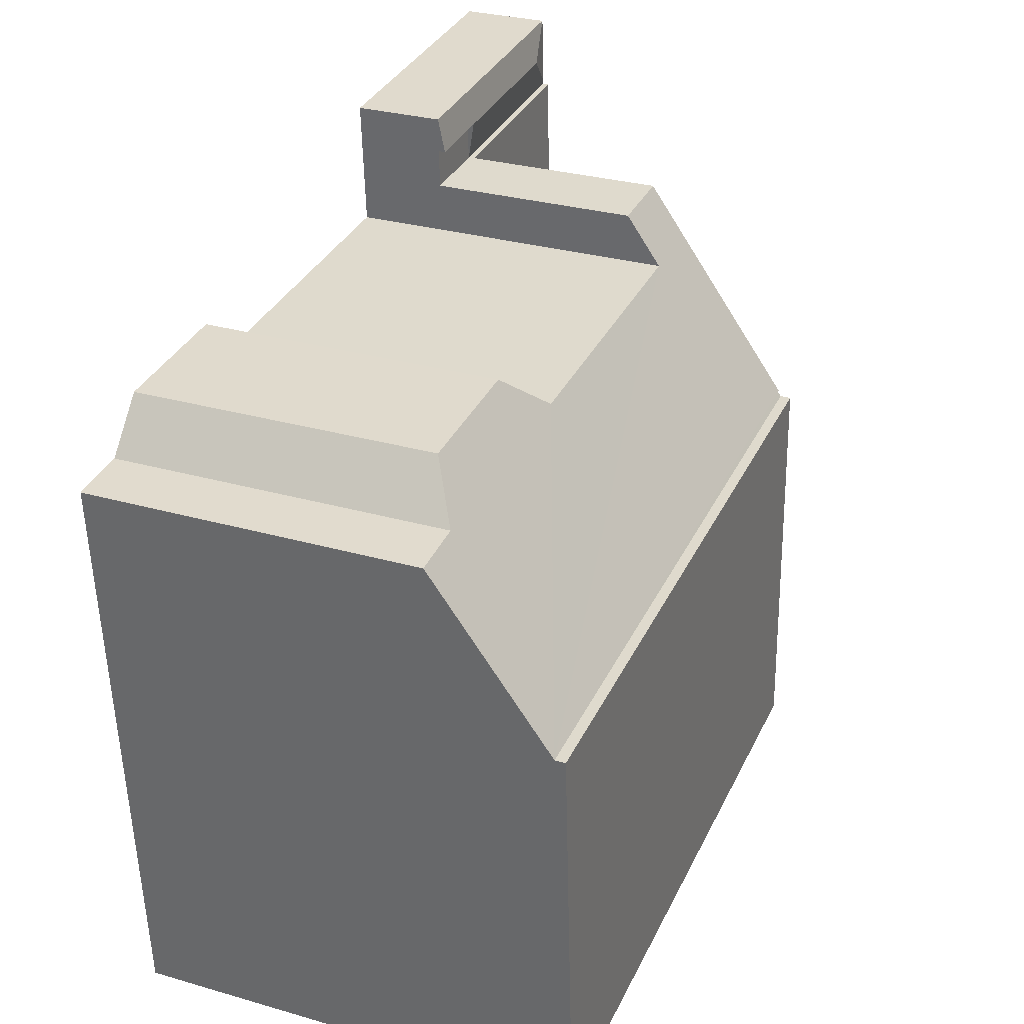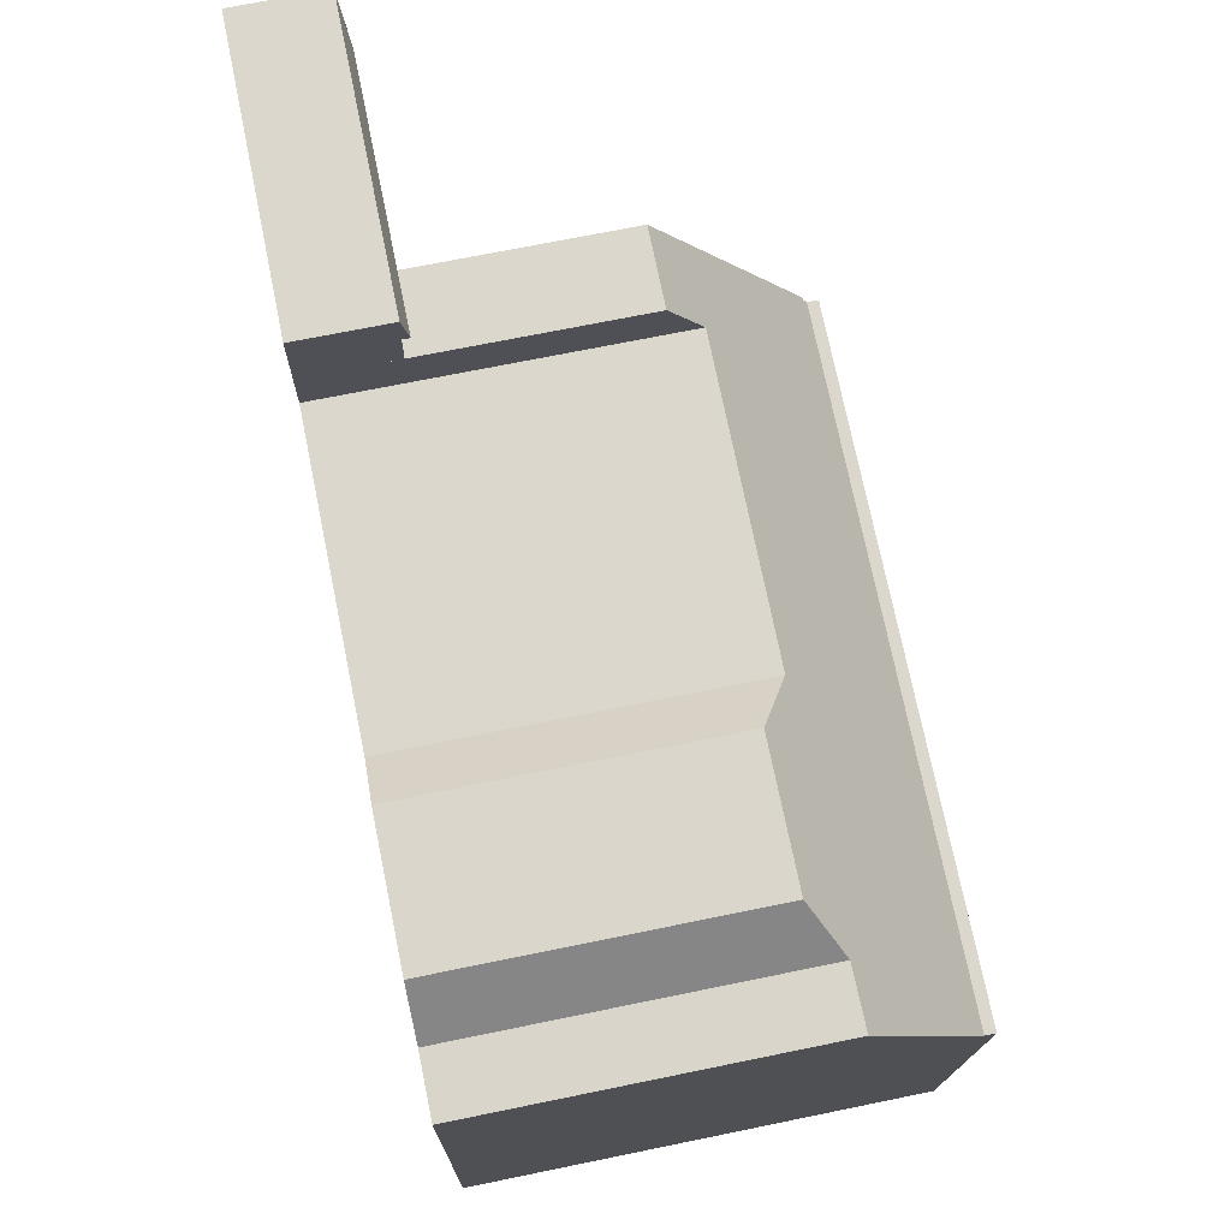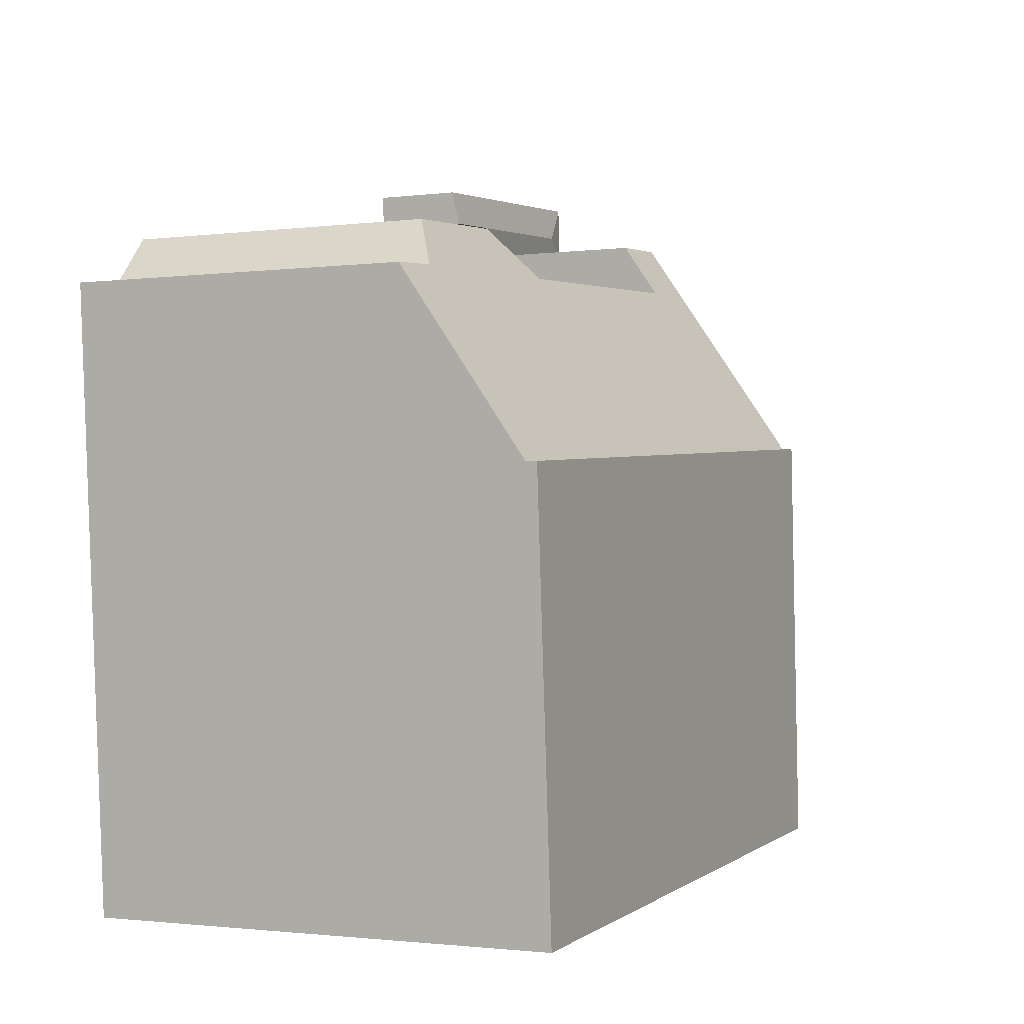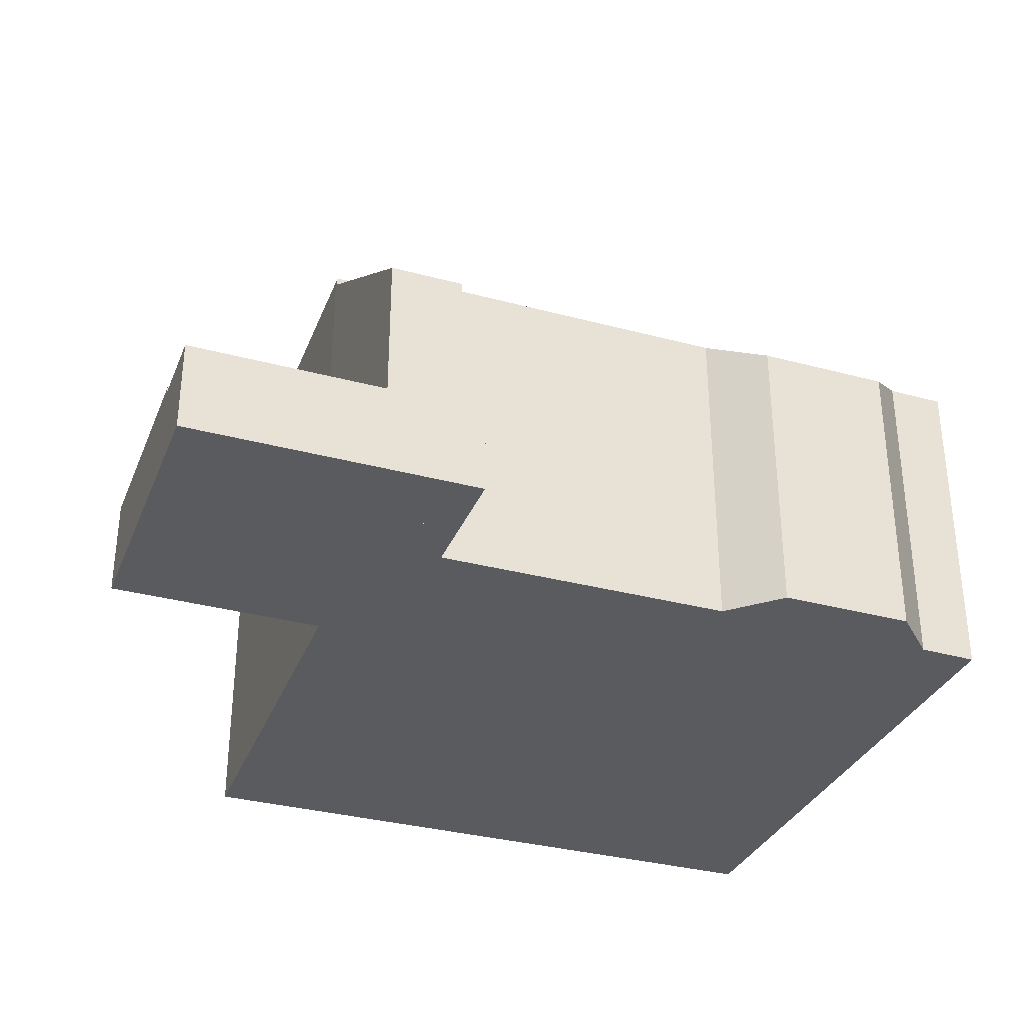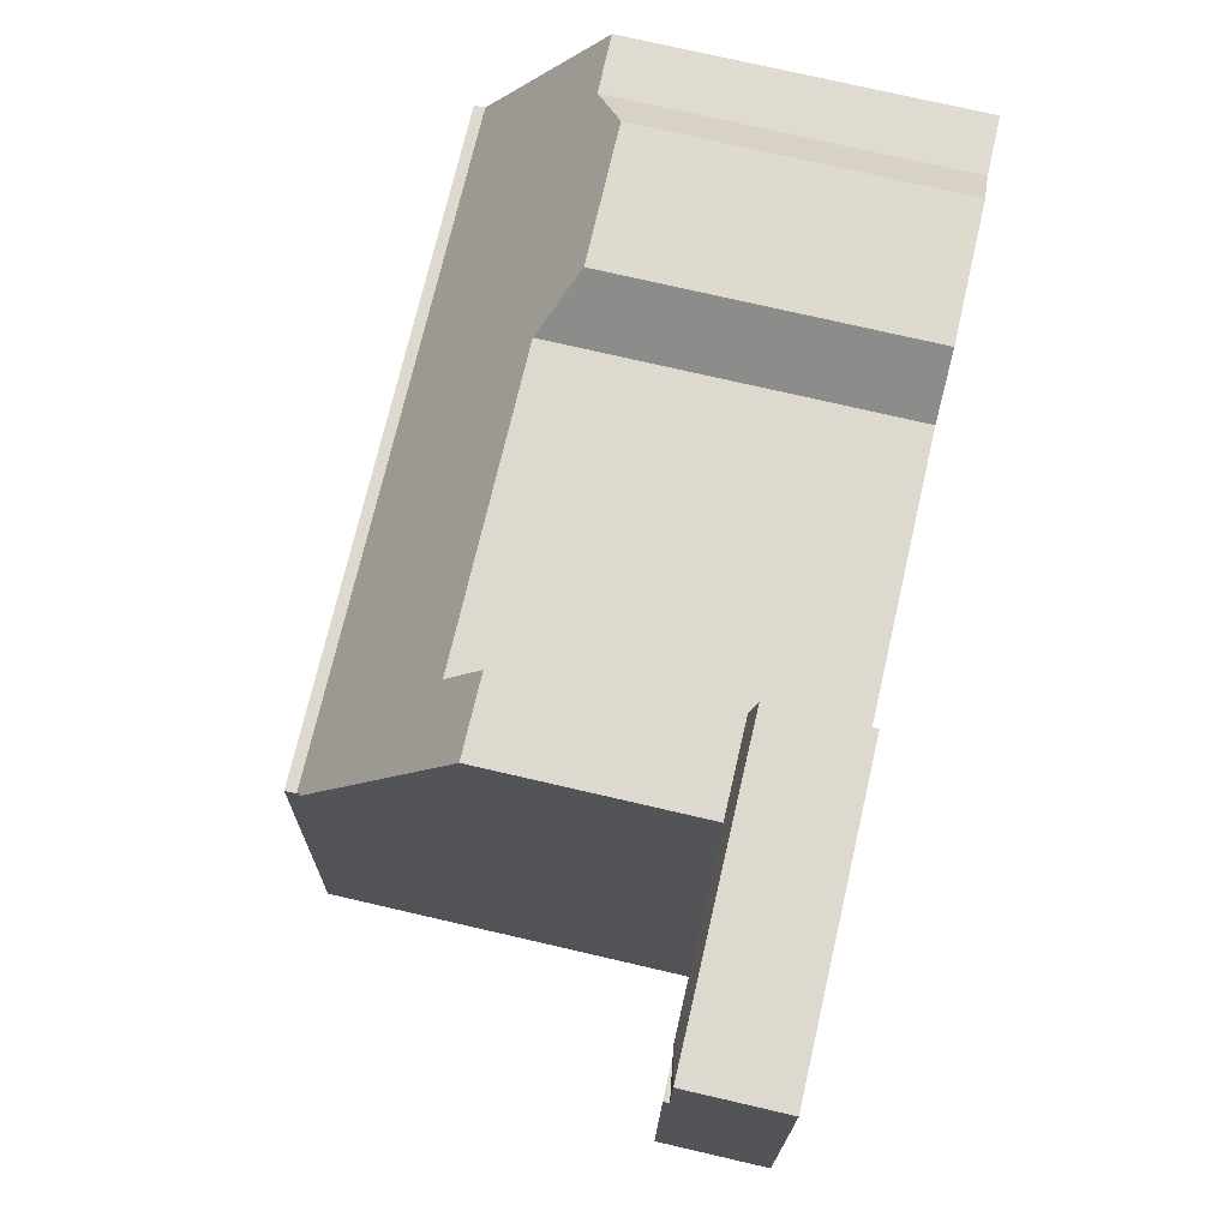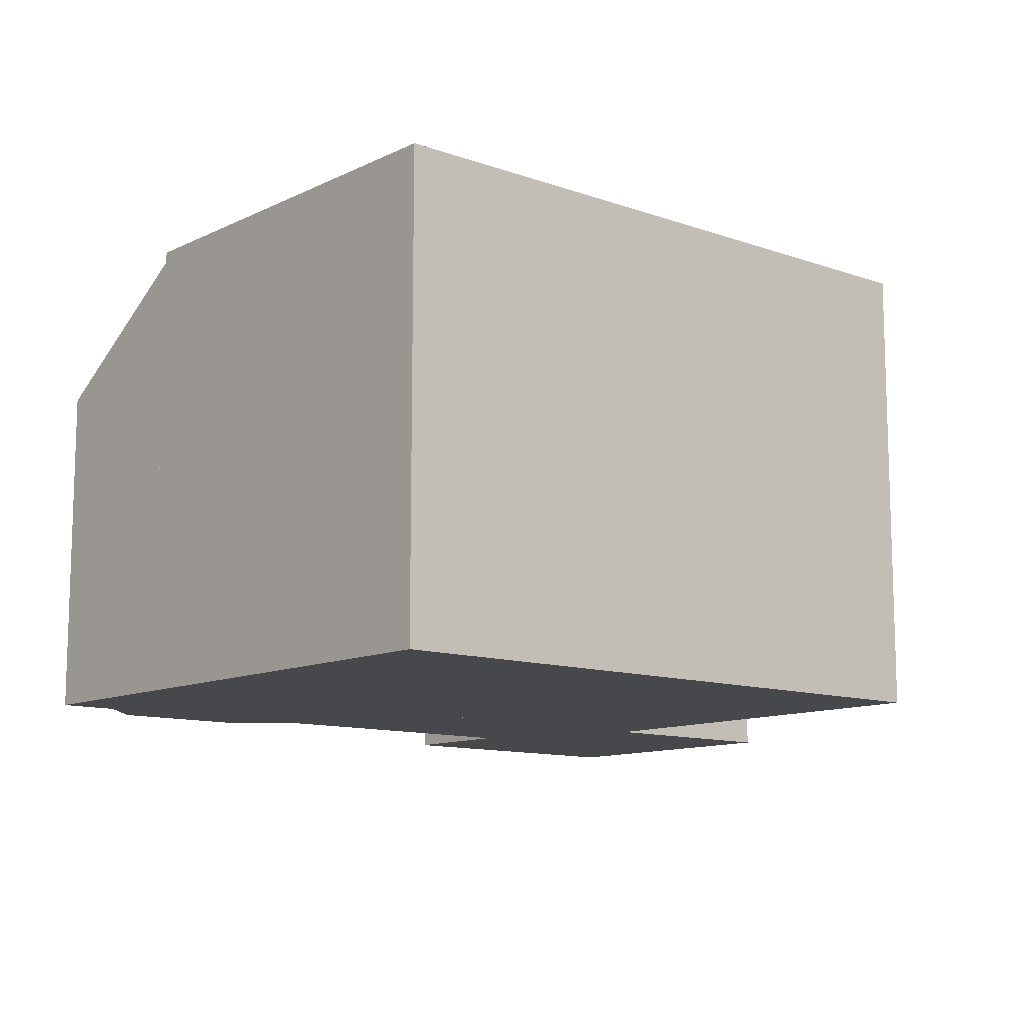
<metadata>
{"format":"obj","ext":"obj","renderer":"f3d","projection":"perspective","resolution":1024,"background":"white","views":[{"elev":30.1,"azim":112.7,"up":"+Z"},{"elev":70.0,"azim":78.4,"up":"+Z"},{"elev":-1.4,"azim":115.7,"up":"+Z"},{"elev":-33.2,"azim":-16.7,"up":"+Y"},{"elev":75.1,"azim":-77.0,"up":"+Z"},{"elev":-11.3,"azim":143.0,"up":"+Y"}]}
</metadata>
<code>
v  4.959 2.244 -0.322
v  0.301 2.244 5.158
v  5.32 2.244 4.852
v  0 2.244 1.374e-16
v  0 0 0
v  0.301 -3.158e-16 5.158
v  5.32 -2.971e-16 4.852
v  4.959 1.972e-17 -0.322
v  7.154 2.271 5.676
v  5.443 2.118 6.628
v  7.206 2.118 6.516
v  5.385 2.271 5.784
v  0.405 2.115 6.947
v  1.187 2.271 6.039
v  0.301 2.102 5.158
v  5.32 2.102 4.852
v  0.307 2.12 5.258
v  0.404 2.12 6.922
v  0.404 -4.239e-16 6.922
v  0.405 -4.254e-16 6.947
v  0.307 -3.22e-16 5.258
v  5.443 -4.058e-16 6.628
v  7.206 -3.99e-16 6.516
v  7.154 -3.476e-16 5.676
v  5.385 -3.542e-16 5.784
v  4.549 10.85 -10.26
v  20.53 10.85 -1.402
v  19.85 10.85 -11.21
v  5.014 10.85 -0.443
v  5.014 2.713e-17 -0.443
v  20.53 8.585e-17 -1.402
v  19.85 6.862e-16 -11.21
v  4.549 6.283e-16 -10.26
v  5.32 7.079 4.852
v  5.019 10.52 -0.326
v  4.959 10.52 -0.322
v  7.097 7.078 4.744
v  7.022 7.884 3.53
v  20.53 10.6 -1.402
v  5.014 10.59 -0.443
v  14.05 7.874 3.115
v  15.28 7.142 4.146
v  18.45 7.15 3.94
v  19.44 7.856 2.811
v  20.82 7.876 2.696
v  7.022 -2.161e-16 3.53
v  14.05 -1.907e-16 3.115
v  18.45 -2.413e-16 3.94
v  15.28 -2.539e-16 4.146
v  19.44 -1.721e-16 2.811
v  20.82 -1.651e-16 2.696
v  7.097 -2.905e-16 4.744
v  5.019 1.996e-17 -0.326
v  7.097 2.102 4.744
v  5.385 2.102 5.784
v  7.154 2.102 5.676
g defaultobject
f 1 2 3
f 2 1 4
f 5 2 4
f 2 5 6
f 6 3 2
f 3 6 7
f 7 1 3
f 1 7 8
f 8 4 1
f 4 8 5
f 5 7 6
f 7 5 8
f 9 10 11
f 10 9 12
f 10 12 13
f 13 12 14
f 15 12 16
f 12 15 14
f 14 15 17
f 14 17 18
f 19 13 18
f 13 19 20
f 17 19 18
f 19 17 15
f 19 15 21
f 21 15 6
f 20 10 13
f 10 20 22
f 10 22 11
f 11 22 23
f 11 24 9
f 24 11 23
f 25 16 12
f 16 25 7
f 24 12 9
f 12 24 25
f 7 15 16
f 15 7 6
f 22 24 23
f 24 22 25
f 25 22 20
f 25 20 7
f 7 20 19
f 7 19 21
f 7 21 6
f 26 27 28
f 27 26 29
f 30 27 29
f 27 30 31
f 31 28 27
f 28 31 32
f 32 26 28
f 26 32 33
f 33 29 26
f 29 33 30
f 33 31 30
f 31 33 32
f 34 35 36
f 37 38 34
f 35 39 40
f 39 35 38
f 38 35 34
f 39 38 41
f 39 41 42
f 39 42 43
f 39 43 44
f 39 44 45
f 46 41 38
f 41 46 47
f 42 48 43
f 48 42 49
f 43 50 44
f 50 43 48
f 44 51 45
f 51 44 50
f 7 37 34
f 37 7 52
f 47 42 41
f 42 47 49
f 45 31 39
f 31 45 51
f 37 46 38
f 46 37 52
f 31 40 39
f 40 31 30
f 53 36 35
f 36 53 8
f 30 35 40
f 35 30 53
f 8 34 36
f 34 8 7
f 7 46 52
f 8 53 7
f 50 31 51
f 31 50 48
f 31 48 30
f 30 48 47
f 47 48 49
f 30 47 46
f 30 46 7
f 30 7 53
f 54 55 56
f 55 54 16
f 7 55 16
f 55 7 25
f 25 56 55
f 56 25 24
f 24 54 56
f 54 24 52
f 52 16 54
f 16 52 7
f 52 25 7
f 25 52 24

</code>
